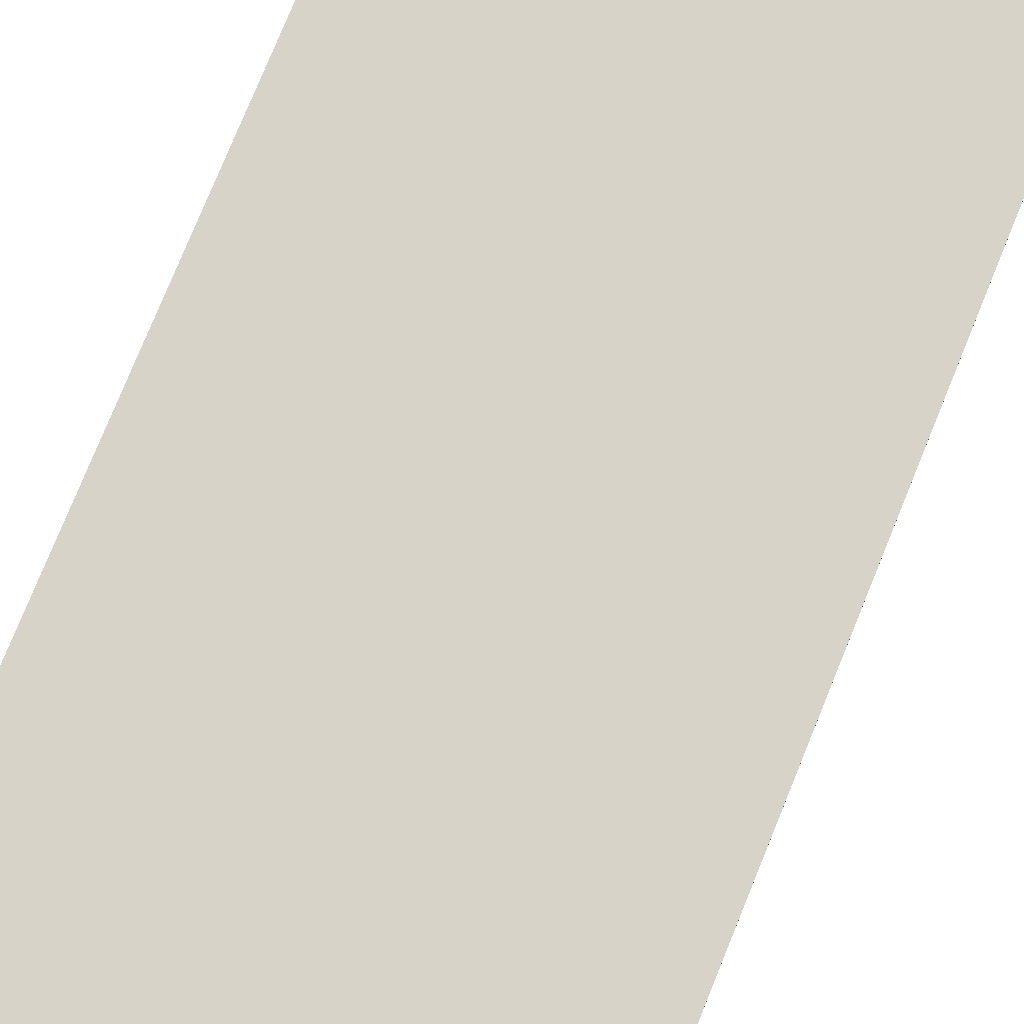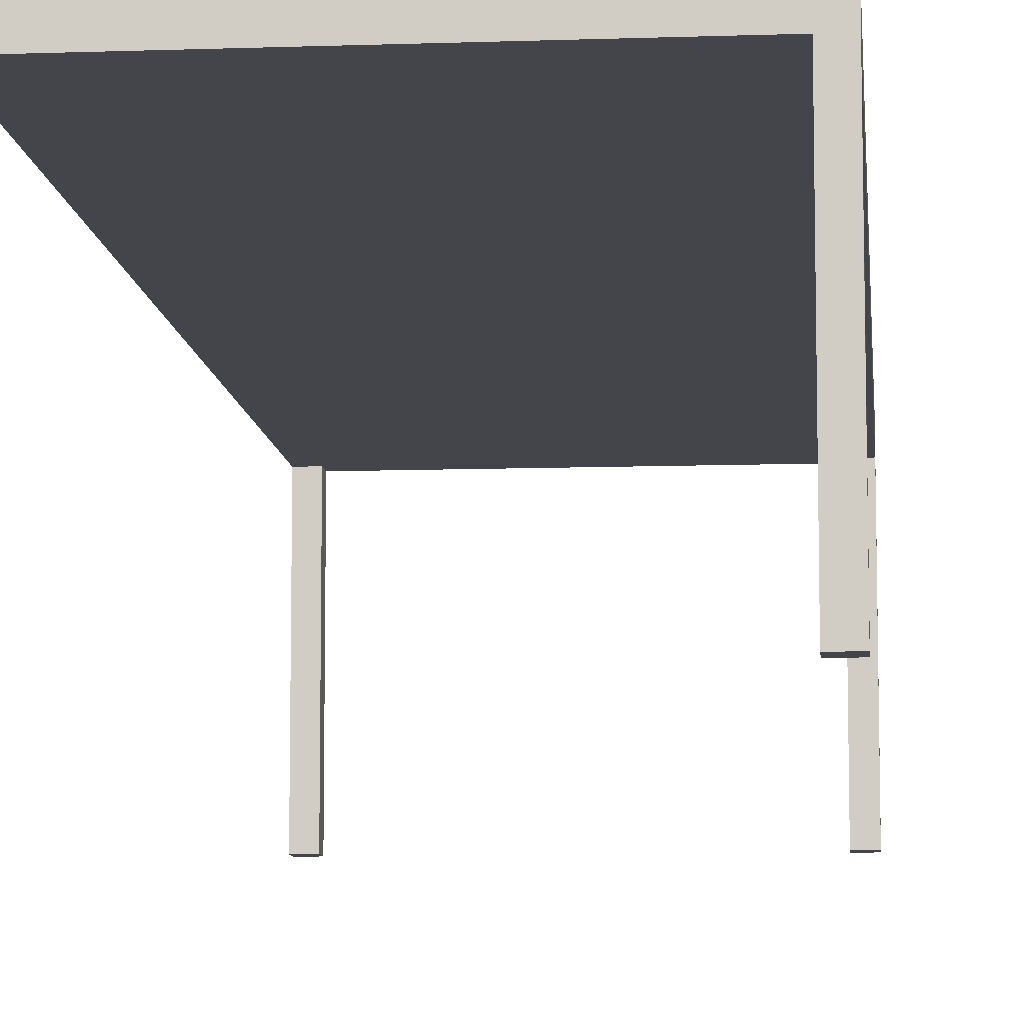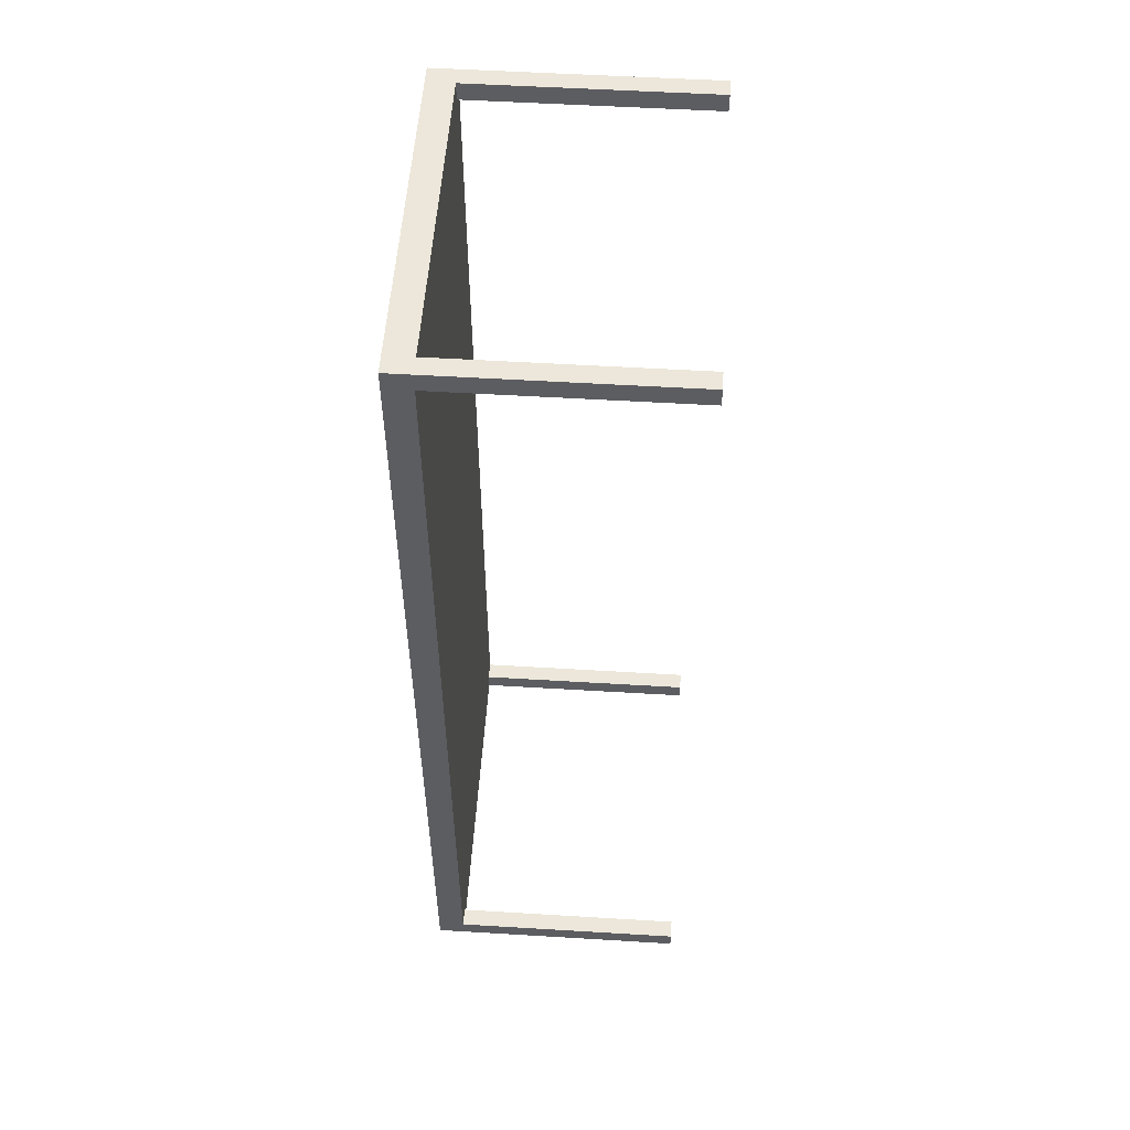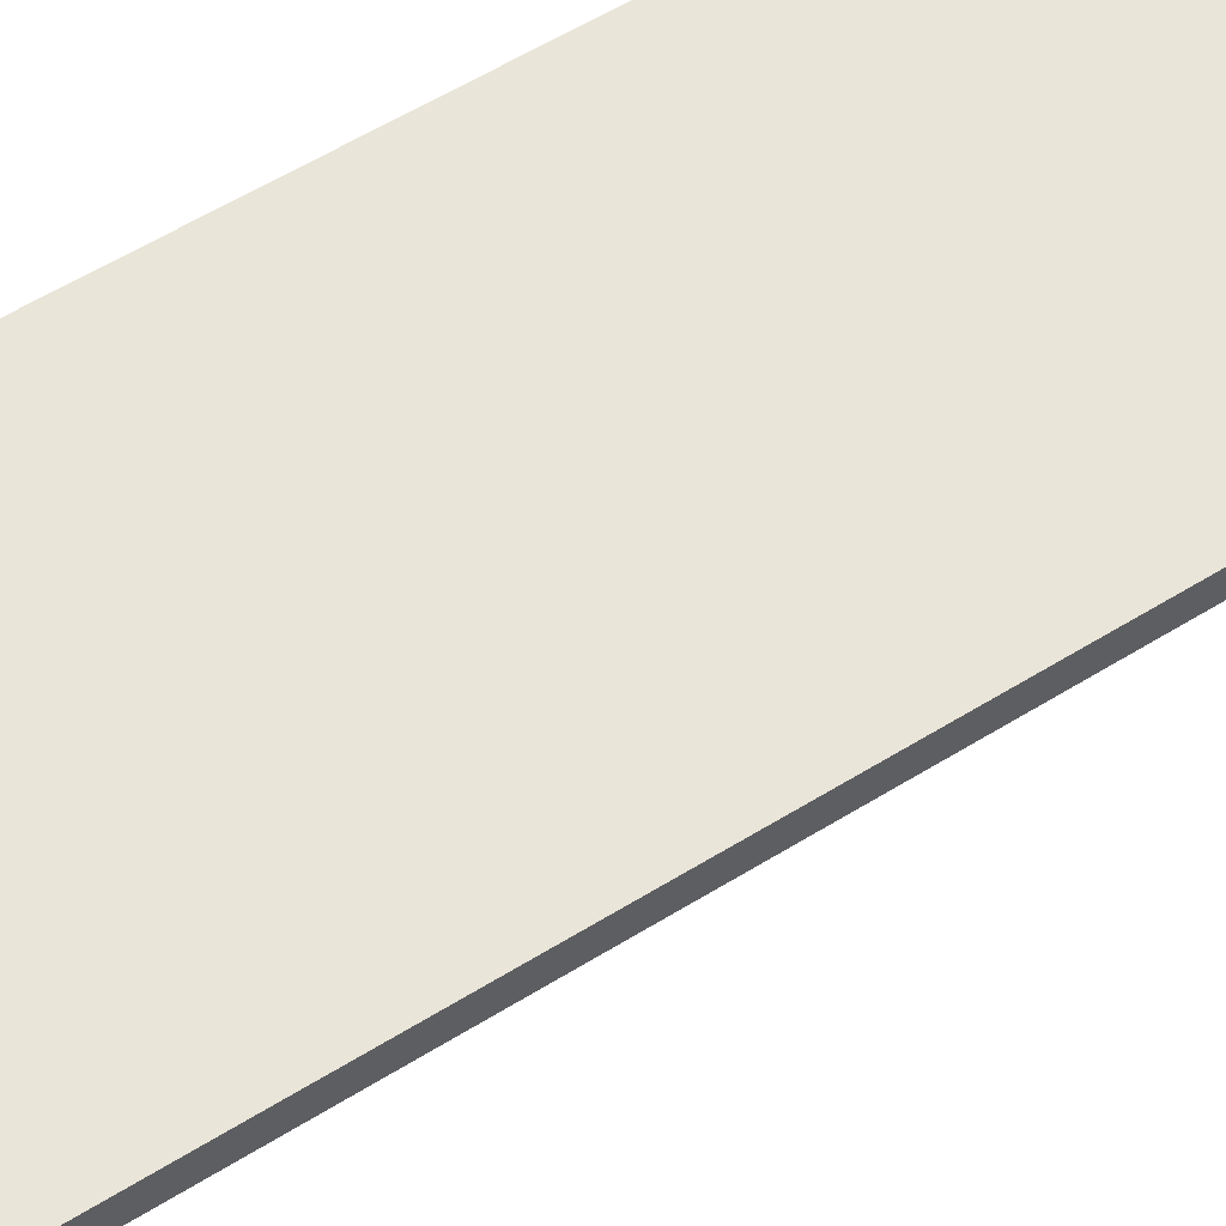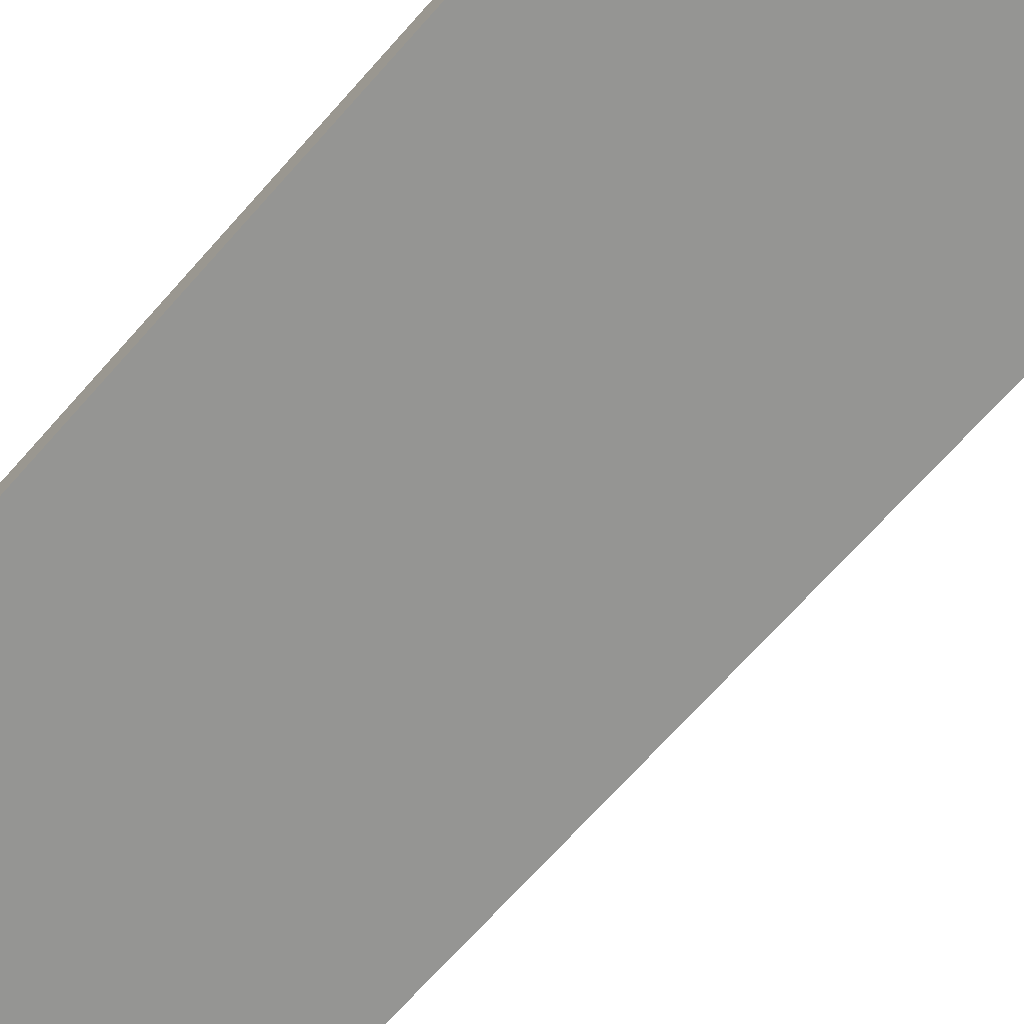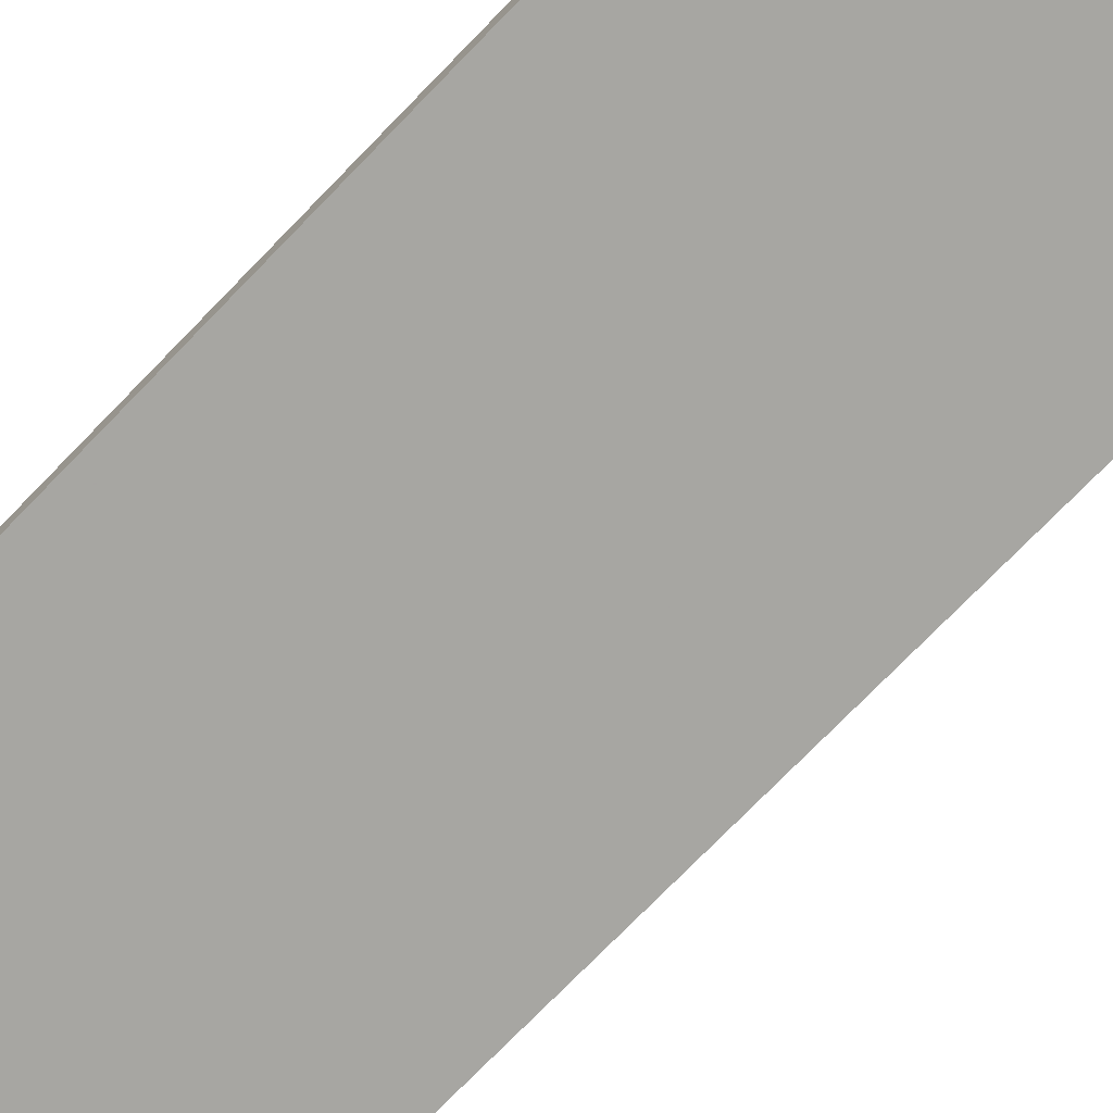
<metadata>
{"format":"obj","ext":"obj","renderer":"f3d","projection":"perspective","resolution":1024,"background":"white","views":[{"elev":76.5,"azim":-157.9,"up":"+Y"},{"elev":-9.2,"azim":5.3,"up":"+Y"},{"elev":53.7,"azim":-86.3,"up":"+Z"},{"elev":58.4,"azim":57.4,"up":"+Y"},{"elev":-67.3,"azim":-41.2,"up":"+Y"},{"elev":-74.0,"azim":-44.1,"up":"+Y"}]}
</metadata>
<code>
o Plane.006
v -0.484 0.2647 1.304
v 0.484 0.2647 1.304
v -0.484 0.2647 -1.304
v 0.484 0.2647 -1.304
v -0.484 0.1905 1.304
v 0.484 0.1905 1.304
v -0.484 0.1905 -1.304
v 0.484 0.1905 -1.304
v -0.484 0.2647 1.254
v 0.484 0.2647 1.254
v -0.484 0.1905 1.254
v 0.484 0.1905 1.254
v 0.484 0.2647 -1.254
v 0.484 0.1905 -1.254
v -0.484 0.2647 -1.254
v -0.484 0.1905 -1.254
v -0.434 0.2647 1.304
v -0.434 0.2647 -1.304
v -0.434 0.1905 1.304
v -0.434 0.1905 -1.304
v -0.434 0.1905 1.254
v -0.434 0.2647 1.254
v -0.434 0.1905 -1.254
v -0.434 0.2647 -1.254
v 0.434 0.2647 1.304
v 0.434 0.1905 1.304
v 0.434 0.2647 1.254
v 0.434 0.2647 -1.254
v 0.434 0.2647 -1.304
v 0.434 0.1905 -1.304
v 0.434 0.1905 1.254
v 0.434 0.1905 -1.254
v -0.484 -0.4553 1.254
v -0.484 -0.4553 1.304
v 0.434 -0.4553 1.304
v 0.484 -0.4553 1.304
v 0.484 -0.4553 -1.254
v 0.484 -0.4553 -1.304
v -0.434 -0.4553 -1.304
v -0.484 -0.4553 -1.304
v 0.484 -0.4553 1.254
v -0.434 -0.4553 1.254
v -0.484 -0.4553 -1.254
v -0.434 -0.4553 -1.254
v -0.434 -0.4553 1.304
v 0.434 -0.4553 -1.304
v 0.434 -0.4553 1.254
v 0.434 -0.4553 -1.254
f 28 13 4 29
f 31 47 35 26
f 13 14 8 4
f 9 11 5 1
f 18 20 7 3
f 25 26 6 2
f 15 16 11 9
f 2 6 12 10
f 11 33 34 5
f 25 2 10 27
f 3 7 16 15
f 10 12 14 13
f 31 32 14 12
f 27 10 13 28
f 9 22 24 15
f 11 16 23 21
f 1 17 22 9
f 16 43 44 23
f 1 5 19 17
f 29 30 20 18
f 21 42 33 11
f 15 24 18 3
f 4 8 30 29
f 22 27 28 24
f 21 23 32 31
f 17 25 27 22
f 19 21 31 26
f 17 19 26 25
f 23 20 30 32
f 24 28 29 18
f 48 46 38 37
f 35 47 41 36
f 34 33 42 45
f 43 40 39 44
f 8 38 46 30
f 26 35 36 6
f 23 44 39 20
f 12 41 47 31
f 14 37 38 8
f 30 46 48 32
f 32 48 37 14
f 20 39 40 7
f 6 36 41 12
f 5 34 45 19
f 7 40 43 16
f 19 45 42 21

</code>
